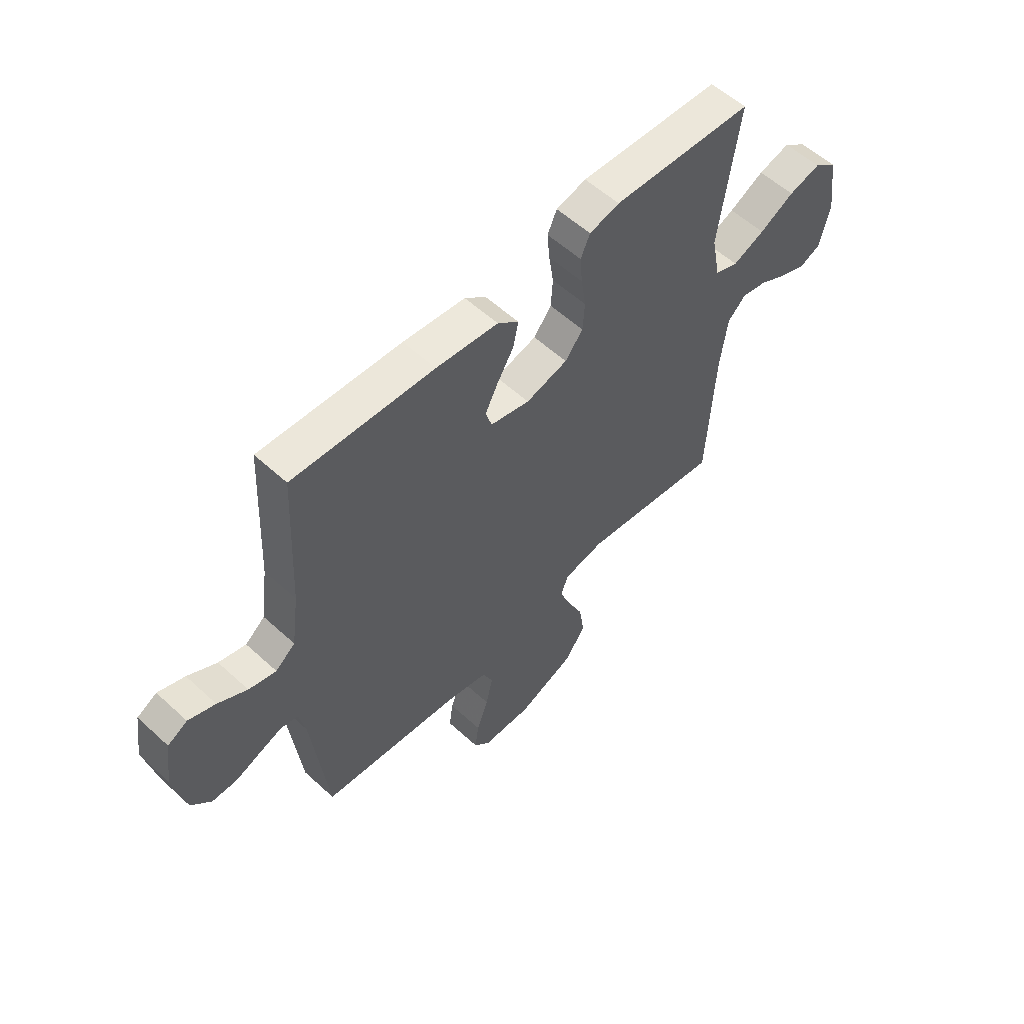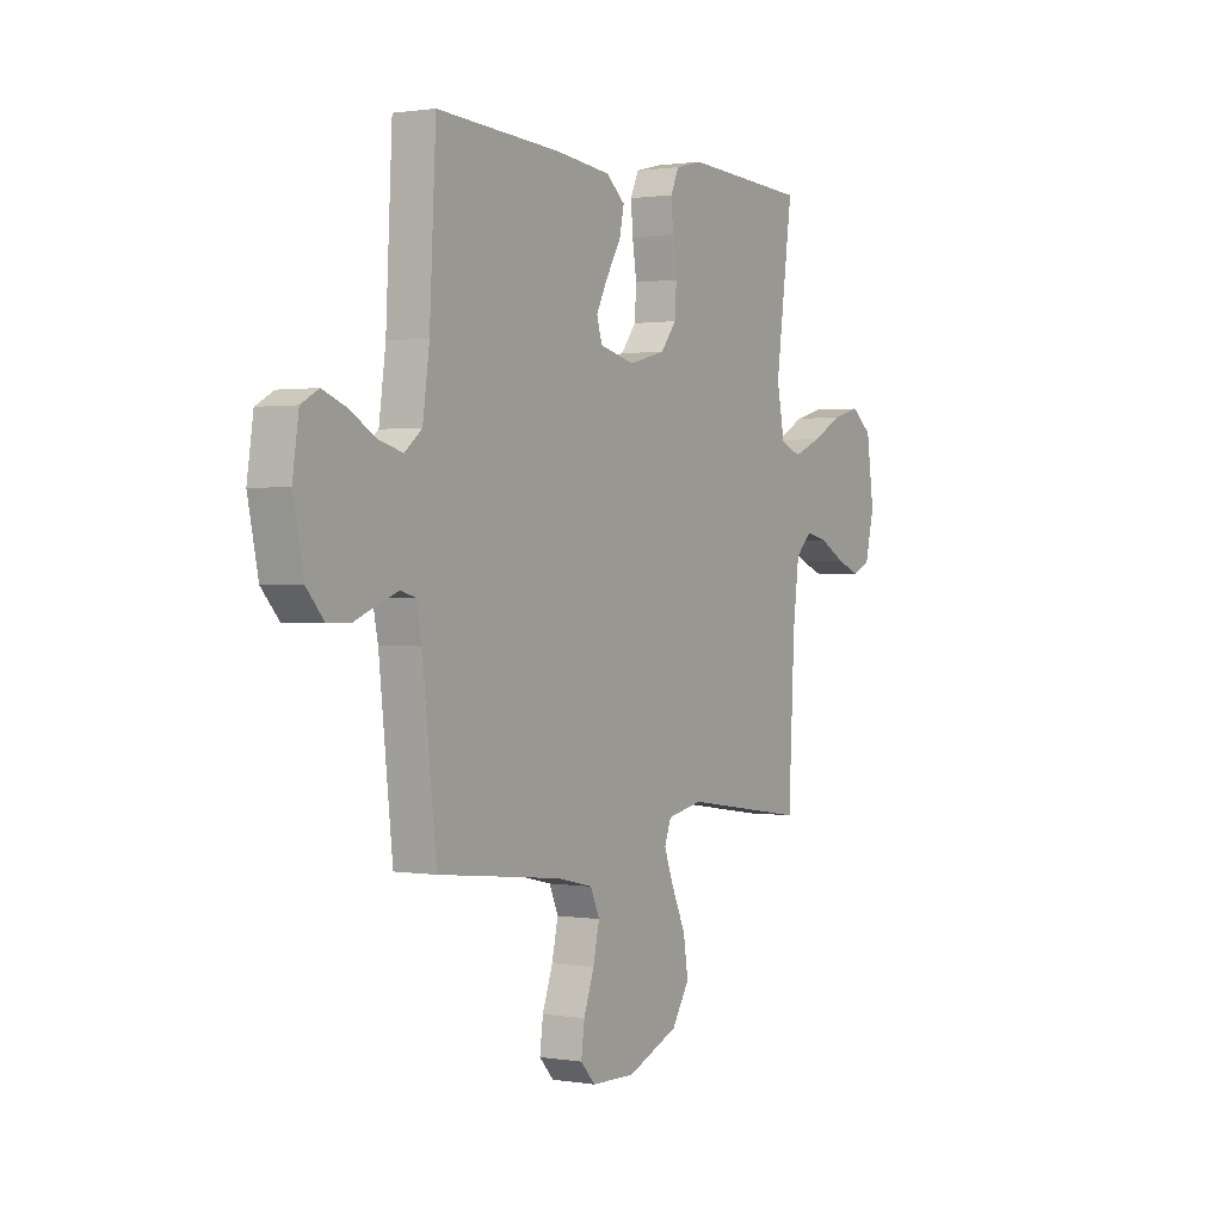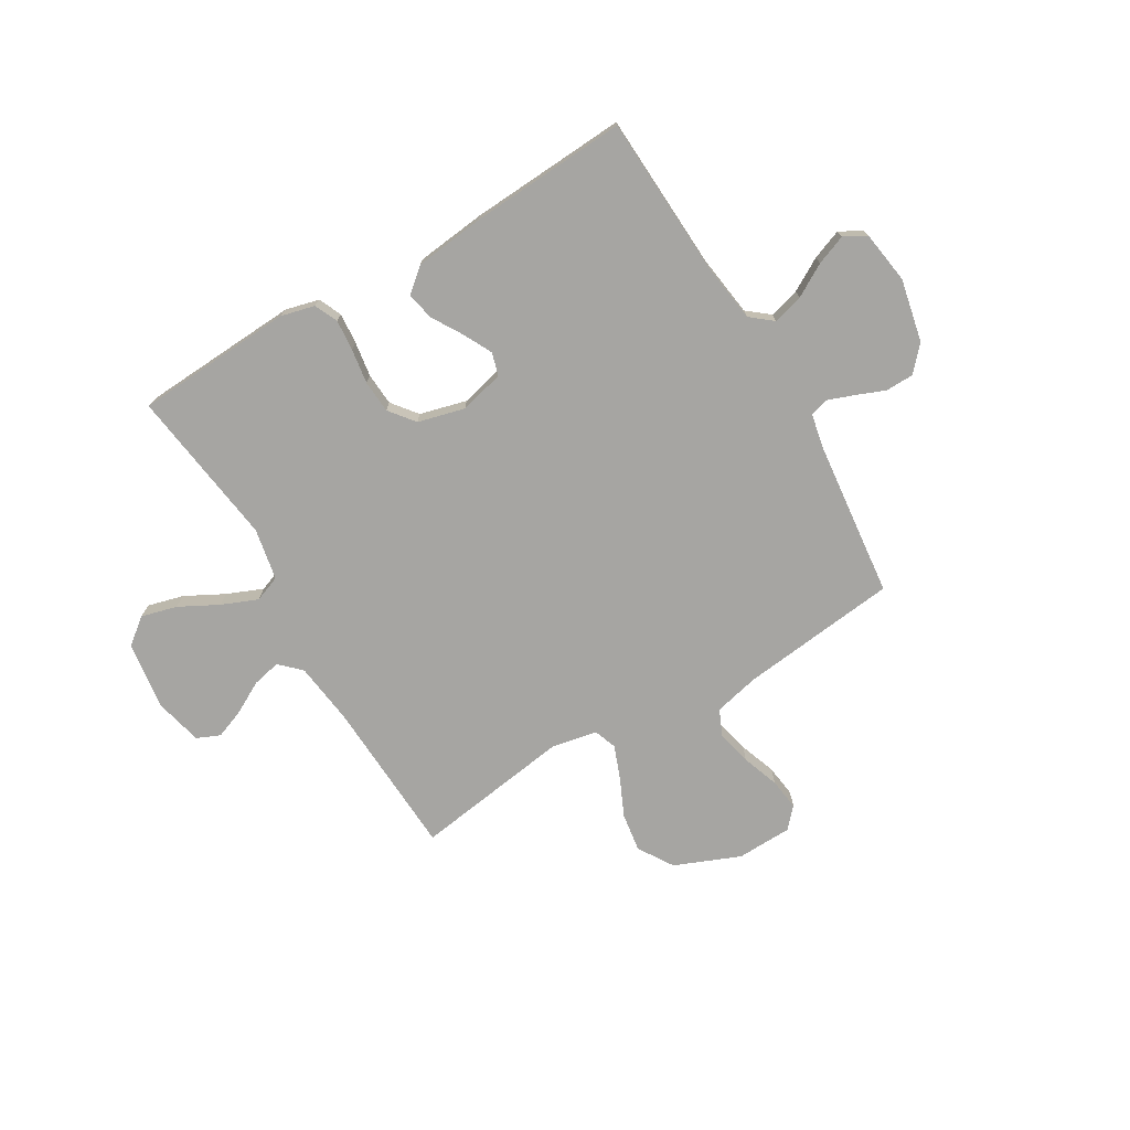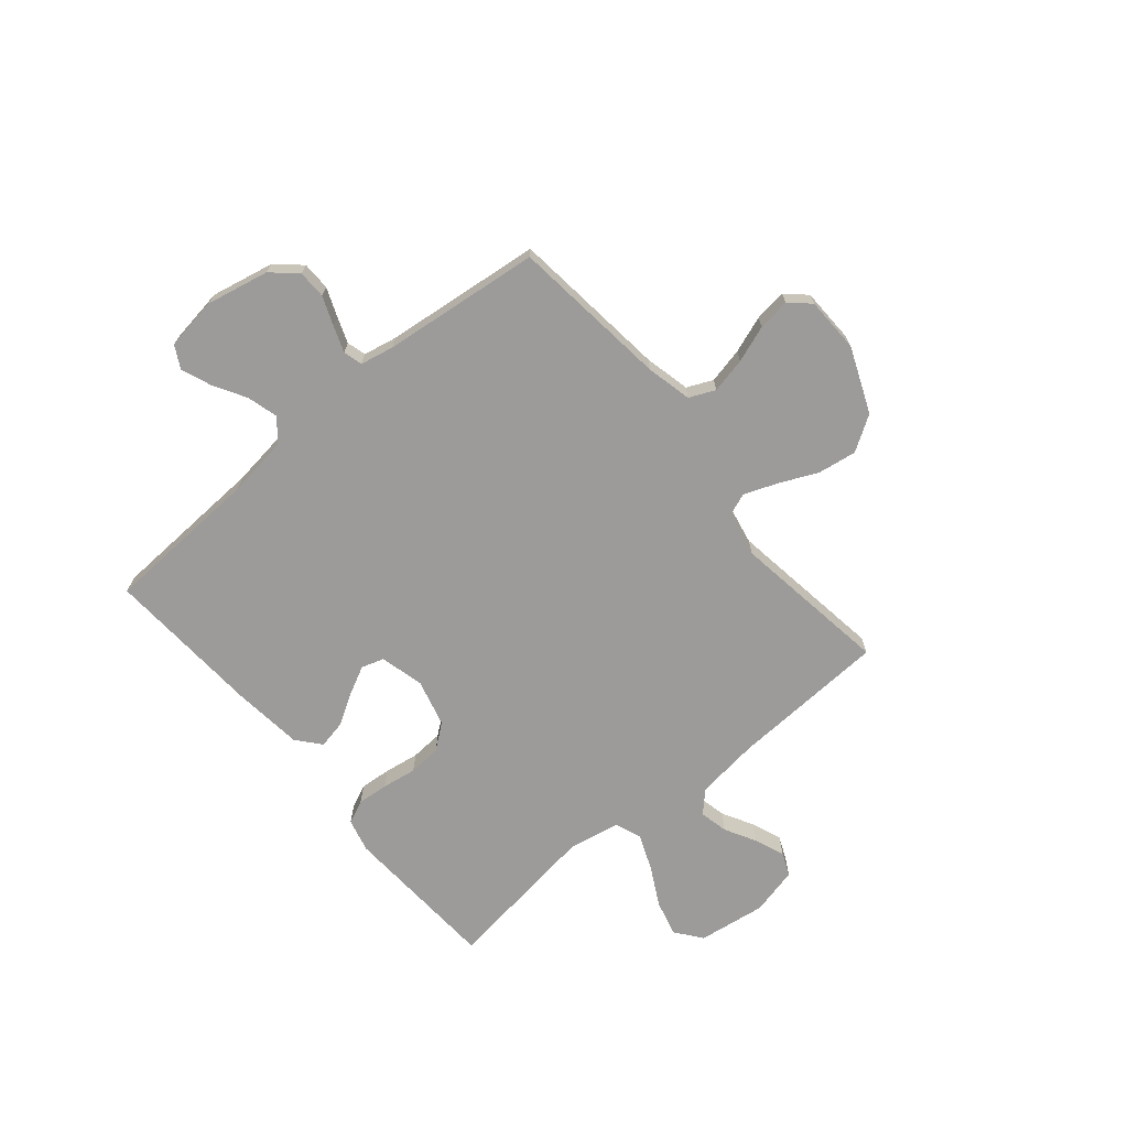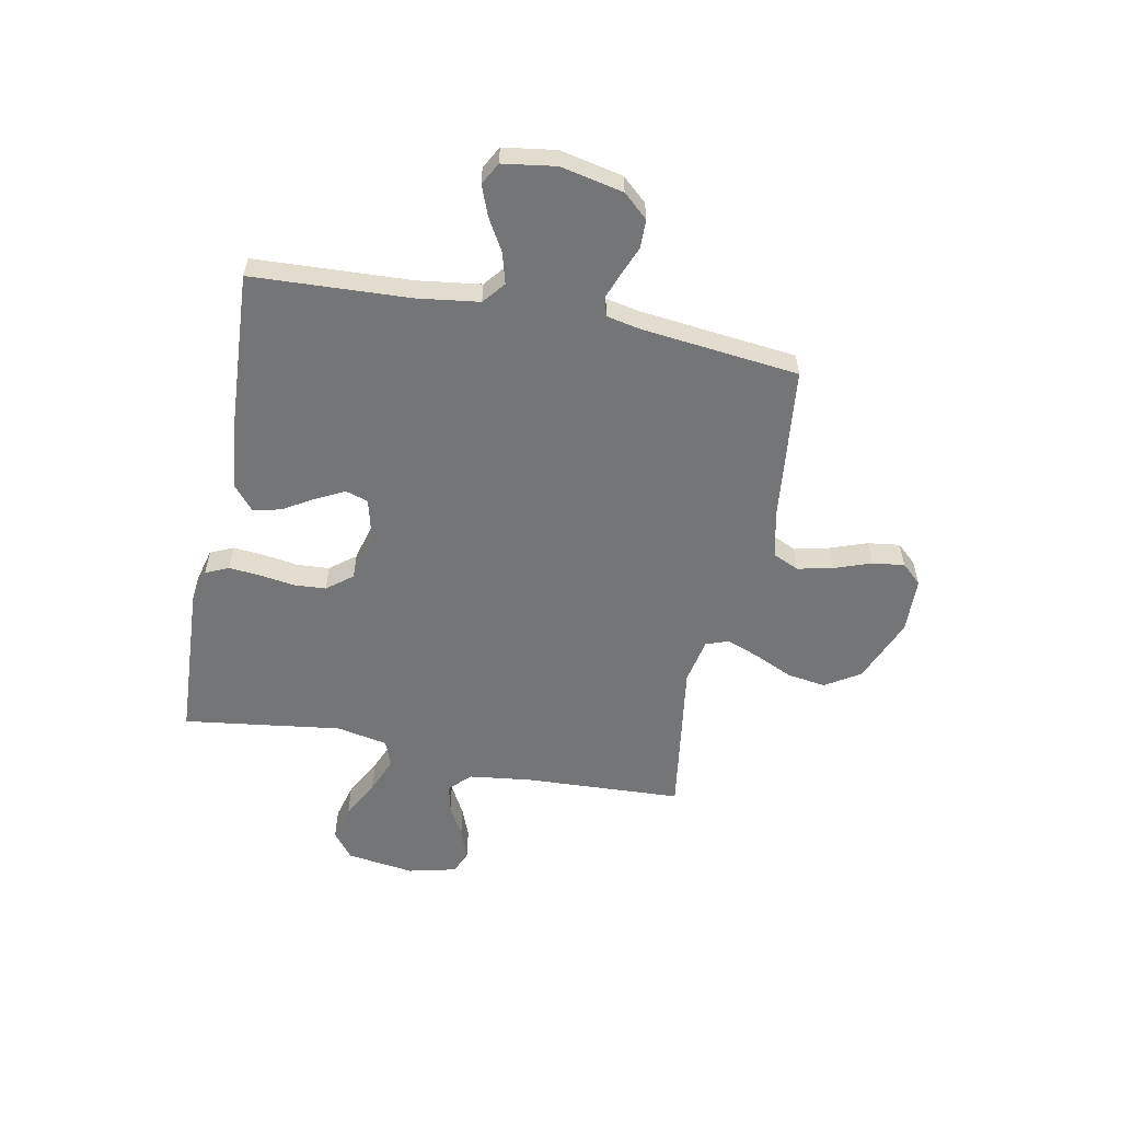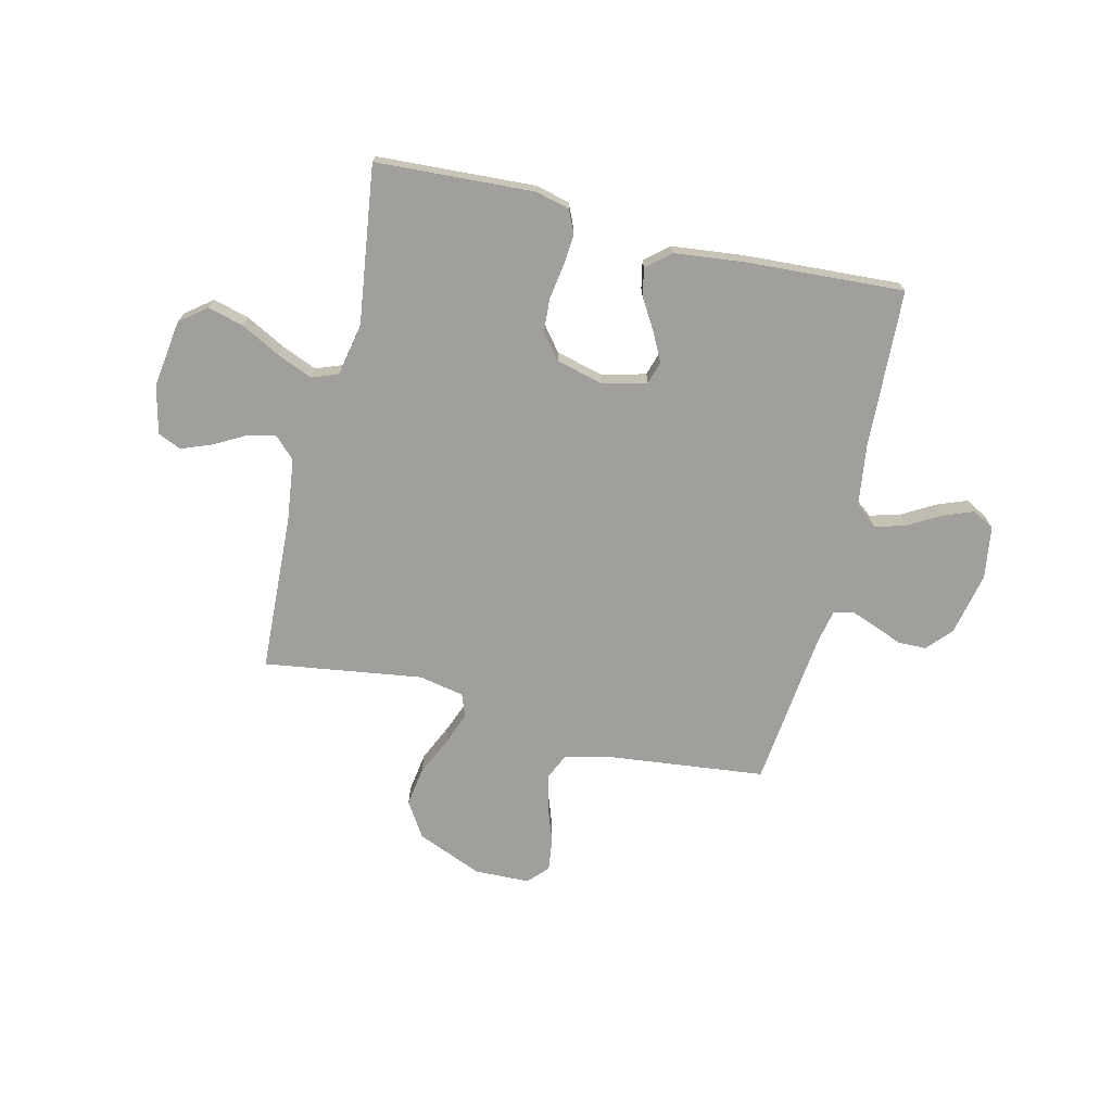
<metadata>
{"format":"obj","ext":"obj","renderer":"f3d","projection":"perspective","resolution":1024,"background":"white","views":[{"elev":56.7,"azim":133.7,"up":"+Z"},{"elev":1.0,"azim":121.1,"up":"+Z"},{"elev":-73.8,"azim":30.6,"up":"+Y"},{"elev":-69.7,"azim":129.9,"up":"+Y"},{"elev":-56.4,"azim":78.8,"up":"+Y"},{"elev":-71.2,"azim":-13.6,"up":"+Y"}]}
</metadata>
<code>
v 0.5 0.07 0.5
v 0.515 0.07 0.2
v 0.531 0.07 0.083
v 0.573 0.07 0.049
v 0.631 0.07 0.065
v 0.693 0.07 0.101
v 0.75 0.07 0.123
v 0.792 0.07 0.1
v 0.807 0.07 0
v 0.782 0.07 -0.119
v 0.74 0.07 -0.166
v 0.686 0.07 -0.167
v 0.631 0.07 -0.145
v 0.582 0.07 -0.127
v 0.546 0.07 -0.137
v 0.533 0.07 -0.2
v 0.5 0.07 -0.5
v 0.2 0.07 -0.534
v 0.114 0.07 -0.554
v 0.092 0.07 -0.603
v 0.107 0.07 -0.67
v 0.132 0.07 -0.74
v 0.14 0.07 -0.801
v 0.105 0.07 -0.839
v 0 0.07 -0.842
v -0.124 0.07 -0.791
v -0.166 0.07 -0.725
v -0.155 0.07 -0.651
v -0.122 0.07 -0.579
v -0.098 0.07 -0.516
v -0.114 0.07 -0.473
v -0.2 0.07 -0.456
v -0.5 0.07 -0.5
v -0.515 0.07 -0.2
v -0.53 0.07 -0.081
v -0.569 0.07 -0.043
v -0.623 0.07 -0.055
v -0.683 0.07 -0.088
v -0.74 0.07 -0.11
v -0.784 0.07 -0.091
v -0.806 0.07 0
v -0.788 0.07 0.129
v -0.738 0.07 0.168
v -0.67 0.07 0.15
v -0.596 0.07 0.111
v -0.528 0.07 0.083
v -0.478 0.07 0.102
v -0.459 0.07 0.2
v -0.5 0.07 0.5
v -0.2 0.07 0.517
v -0.136 0.07 0.501
v -0.116 0.07 0.457
v -0.121 0.07 0.398
v -0.131 0.07 0.332
v -0.127 0.07 0.27
v -0.089 0.07 0.222
v 0 0.07 0.199
v 0.084 0.07 0.22
v 0.097 0.07 0.263
v 0.069 0.07 0.318
v 0.034 0.07 0.376
v 0.023 0.07 0.429
v 0.068 0.07 0.467
v 0.2 0.07 0.482
v 0.5 0 0.5
v 0.515 0 0.2
v 0.531 0 0.083
v 0.573 0 0.049
v 0.631 0 0.065
v 0.693 0 0.101
v 0.75 0 0.123
v 0.792 0 0.1
v 0.807 0 0
v 0.782 0 -0.119
v 0.74 0 -0.166
v 0.686 0 -0.167
v 0.631 0 -0.145
v 0.582 0 -0.127
v 0.546 0 -0.137
v 0.533 0 -0.2
v 0.5 0 -0.5
v 0.2 0 -0.534
v 0.114 0 -0.554
v 0.092 0 -0.603
v 0.107 0 -0.67
v 0.132 0 -0.74
v 0.14 0 -0.801
v 0.105 0 -0.839
v 0 0 -0.842
v -0.124 0 -0.791
v -0.166 0 -0.725
v -0.155 0 -0.651
v -0.122 0 -0.579
v -0.098 0 -0.516
v -0.114 0 -0.473
v -0.2 0 -0.456
v -0.5 0 -0.5
v -0.515 0 -0.2
v -0.53 0 -0.081
v -0.569 0 -0.043
v -0.623 0 -0.055
v -0.683 0 -0.088
v -0.74 0 -0.11
v -0.784 0 -0.091
v -0.806 0 0
v -0.788 0 0.129
v -0.738 0 0.168
v -0.67 0 0.15
v -0.596 0 0.111
v -0.528 0 0.083
v -0.478 0 0.102
v -0.459 0 0.2
v -0.5 0 0.5
v -0.2 0 0.517
v -0.136 0 0.501
v -0.116 0 0.457
v -0.121 0 0.398
v -0.131 0 0.332
v -0.127 0 0.27
v -0.089 0 0.222
v 0 0 0.199
v 0.084 0 0.22
v 0.097 0 0.263
v 0.069 0 0.318
v 0.034 0 0.376
v 0.023 0 0.429
v 0.068 0 0.467
v 0.2 0 0.482
f 64 1 2
f 63 64 2
f 62 63 2
f 61 62 2
f 60 61 2
f 59 60 2 3
f 58 59 3 4
f 57 58 4
f 56 57 4
f 52 53 54
f 51 52 54
f 50 51 54
f 49 50 54
f 48 49 54
f 47 48 54 55
f 43 44 45
f 42 43 45
f 41 42 45
f 40 41 45
f 39 40 45
f 38 39 45
f 37 38 45
f 36 37 45 46
f 35 36 46 47
f 32 33 34
f 47 55 56
f 35 47 56
f 34 35 56
f 32 34 56
f 31 32 56
f 27 28 29
f 26 27 29
f 25 26 29
f 24 25 29
f 23 24 29
f 22 23 29
f 21 22 29
f 20 21 29 30
f 16 17 18
f 15 16 18 19
f 11 12 13
f 10 11 13
f 9 10 13
f 8 9 13
f 7 8 13
f 6 7 13
f 5 6 13
f 4 5 13 14
f 56 4 14 15
f 30 31 56
f 20 30 56
f 19 20 56
f 15 19 56
f 66 65 128
f 66 128 127
f 66 127 126
f 66 126 125
f 66 125 124
f 67 66 124 123
f 68 67 123 122
f 68 122 121
f 68 121 120
f 118 117 116
f 118 116 115
f 118 115 114
f 118 114 113
f 118 113 112
f 119 118 112 111
f 109 108 107
f 109 107 106
f 109 106 105
f 109 105 104
f 109 104 103
f 109 103 102
f 109 102 101
f 110 109 101 100
f 111 110 100 99
f 98 97 96
f 120 119 111
f 120 111 99
f 120 99 98
f 120 98 96
f 120 96 95
f 93 92 91
f 93 91 90
f 93 90 89
f 93 89 88
f 93 88 87
f 93 87 86
f 93 86 85
f 94 93 85 84
f 82 81 80
f 83 82 80 79
f 77 76 75
f 77 75 74
f 77 74 73
f 77 73 72
f 77 72 71
f 77 71 70
f 77 70 69
f 78 77 69 68
f 79 78 68 120
f 120 95 94
f 120 94 84
f 120 84 83
f 120 83 79
f 1 65 66 2
f 2 66 67 3
f 3 67 68 4
f 4 68 69 5
f 5 69 70 6
f 6 70 71 7
f 7 71 72 8
f 8 72 73 9
f 9 73 74 10
f 10 74 75 11
f 11 75 76 12
f 12 76 77 13
f 13 77 78 14
f 14 78 79 15
f 15 79 80 16
f 16 80 81 17
f 17 81 82 18
f 18 82 83 19
f 19 83 84 20
f 20 84 85 21
f 21 85 86 22
f 22 86 87 23
f 23 87 88 24
f 24 88 89 25
f 25 89 90 26
f 26 90 91 27
f 27 91 92 28
f 28 92 93 29
f 29 93 94 30
f 30 94 95 31
f 31 95 96 32
f 32 96 97 33
f 33 97 98 34
f 34 98 99 35
f 35 99 100 36
f 36 100 101 37
f 37 101 102 38
f 38 102 103 39
f 39 103 104 40
f 40 104 105 41
f 41 105 106 42
f 42 106 107 43
f 43 107 108 44
f 44 108 109 45
f 45 109 110 46
f 46 110 111 47
f 47 111 112 48
f 48 112 113 49
f 49 113 114 50
f 50 114 115 51
f 51 115 116 52
f 52 116 117 53
f 53 117 118 54
f 54 118 119 55
f 55 119 120 56
f 56 120 121 57
f 57 121 122 58
f 58 122 123 59
f 59 123 124 60
f 60 124 125 61
f 61 125 126 62
f 62 126 127 63
f 63 127 128 64
f 64 128 65 1

</code>
